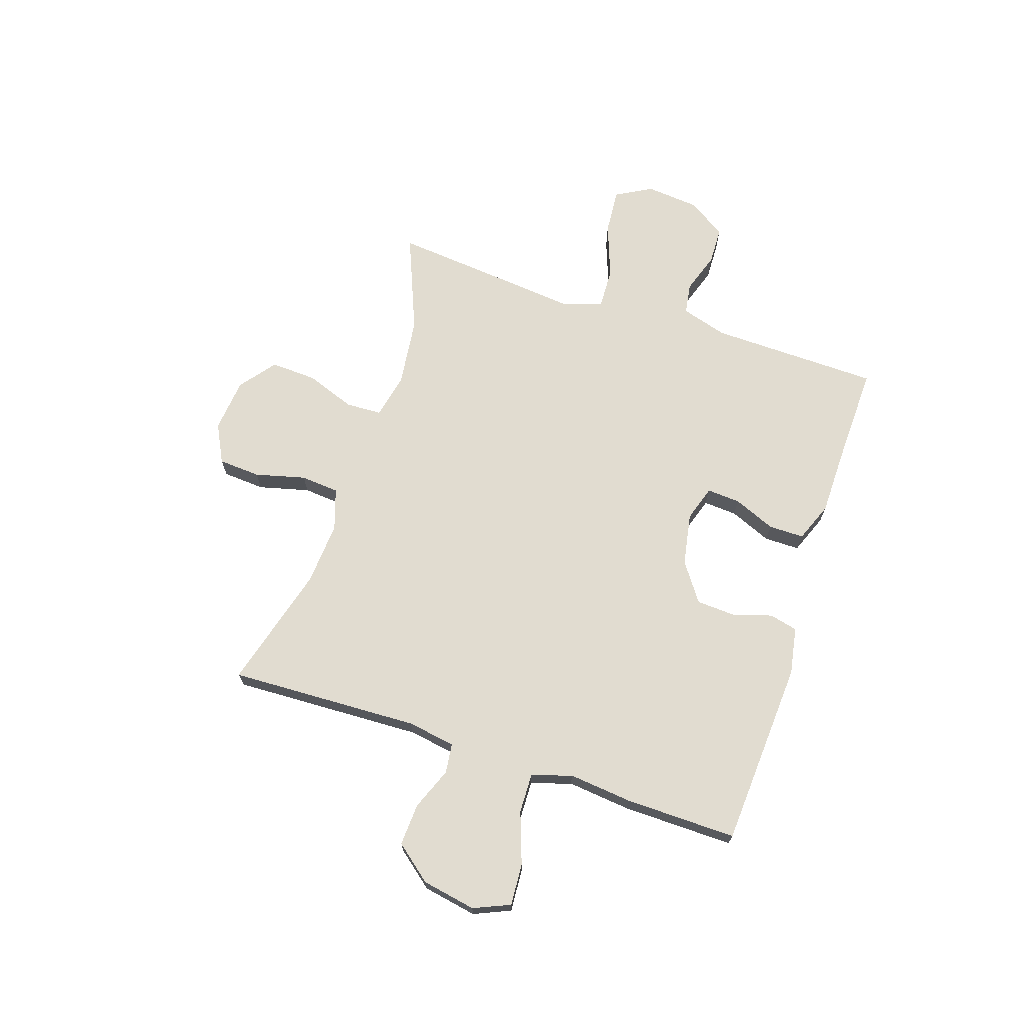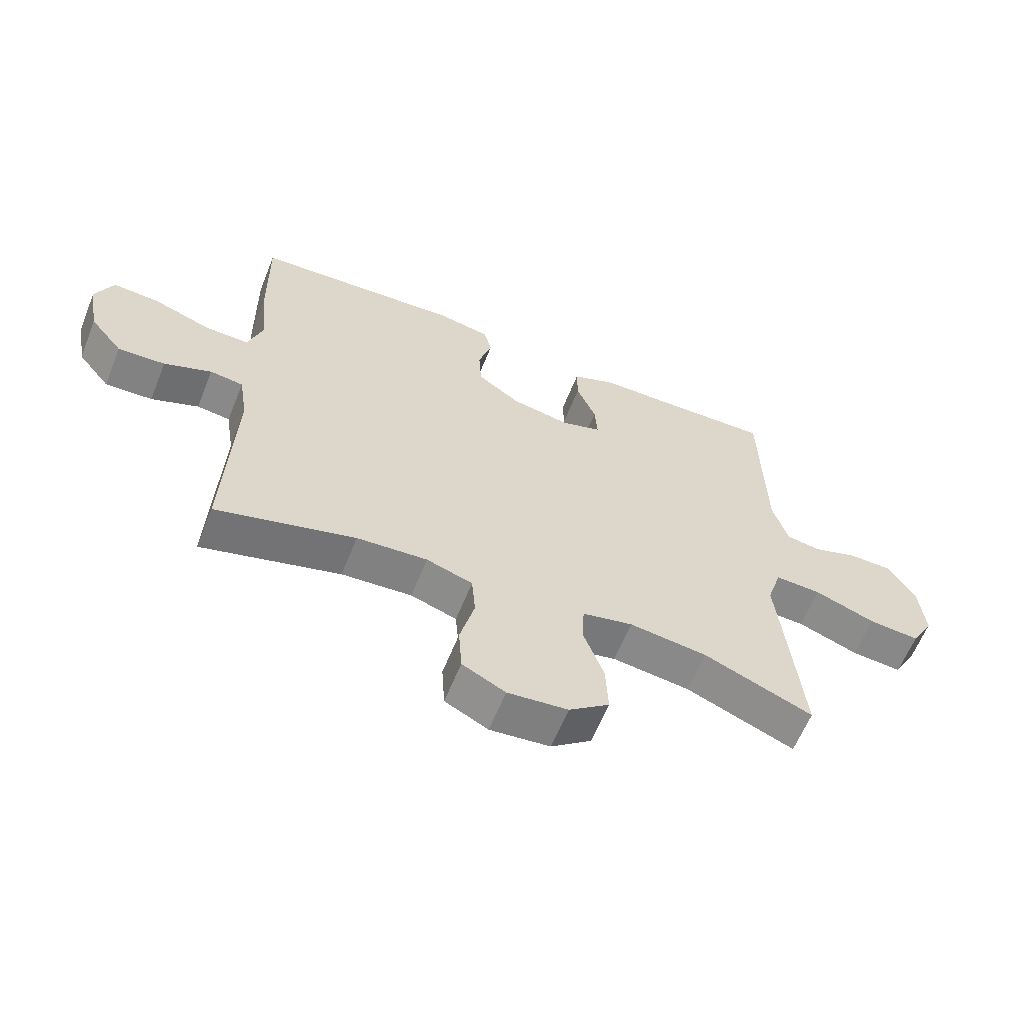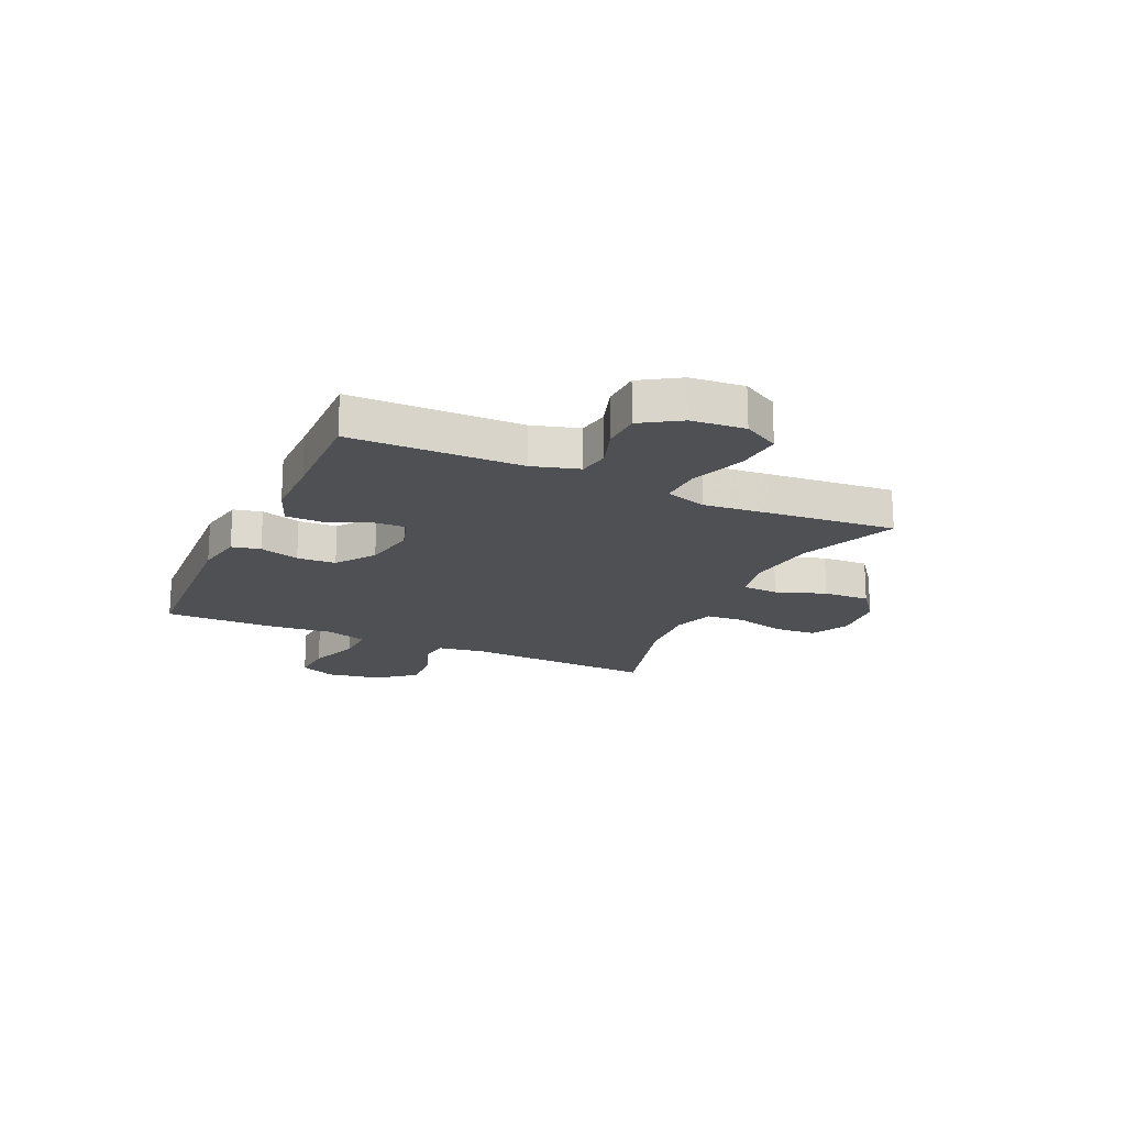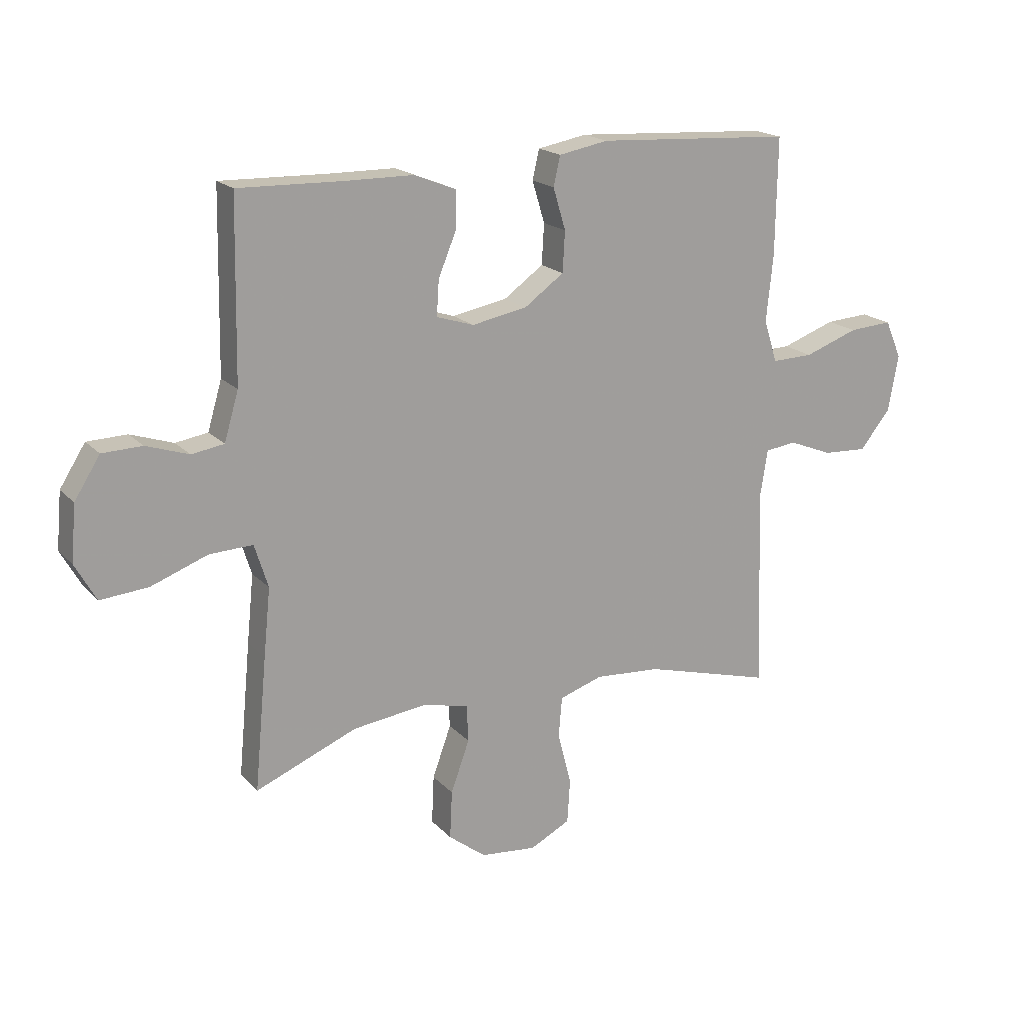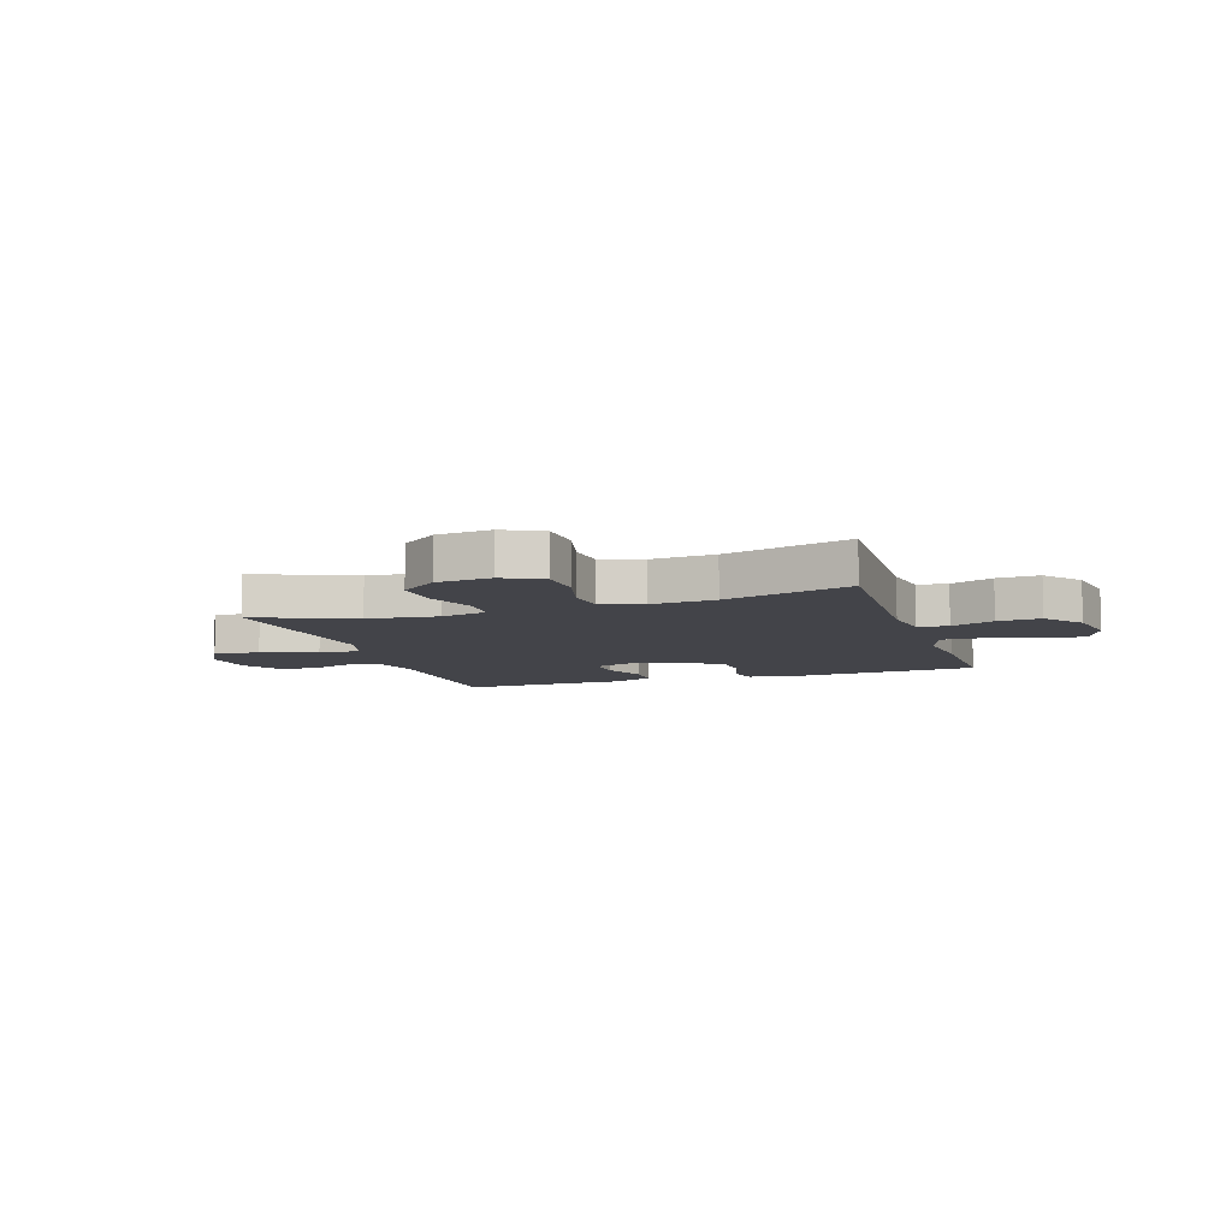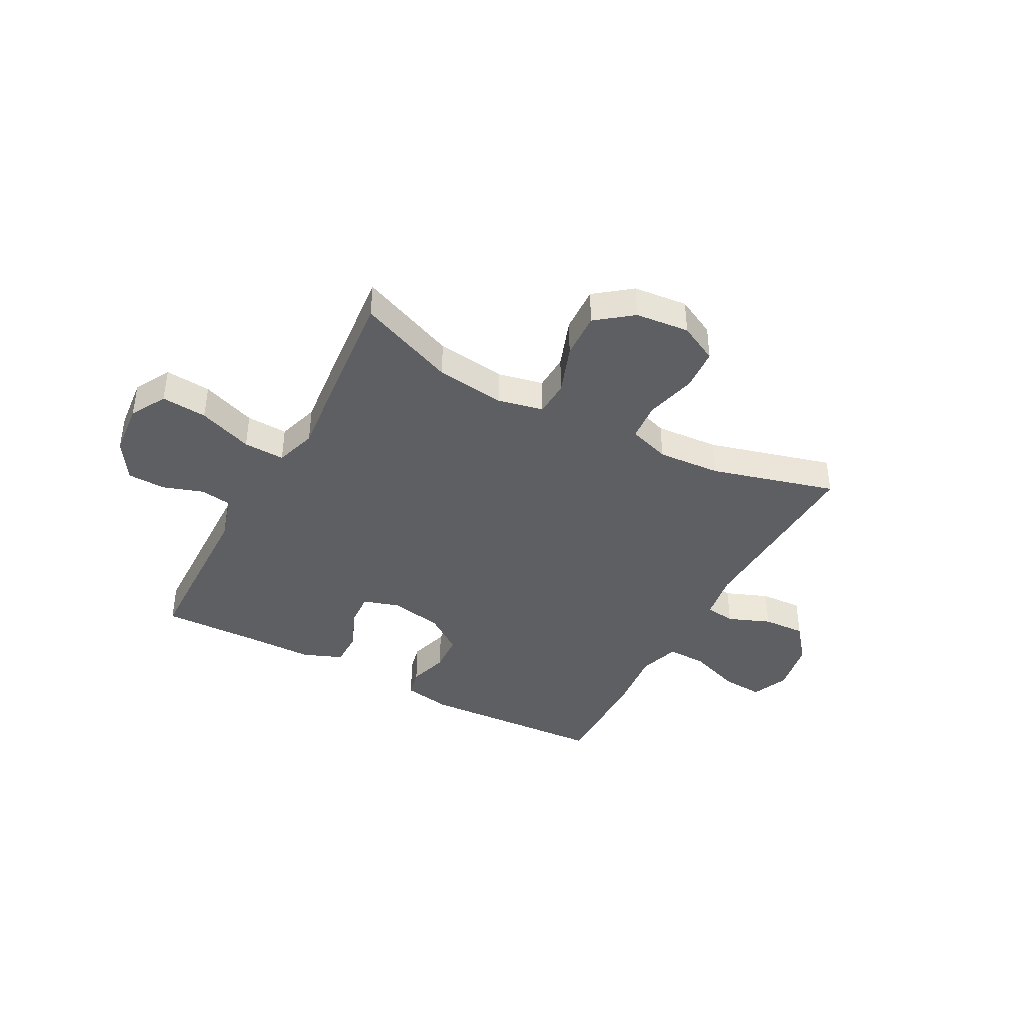
<metadata>
{"format":"obj","ext":"obj","renderer":"f3d","projection":"perspective","resolution":1024,"background":"white","views":[{"elev":69.4,"azim":-71.6,"up":"+Y"},{"elev":-61.5,"azim":-21.8,"up":"+Z"},{"elev":-18.7,"azim":65.3,"up":"+Y"},{"elev":18.6,"azim":151.3,"up":"+Z"},{"elev":-8.5,"azim":-161.8,"up":"+Y"},{"elev":-40.9,"azim":151.8,"up":"+Y"}]}
</metadata>
<code>
v -0.5 0.07 0.5
v -0.155 0.07 0.52
v -0.068 0.07 0.504
v -0.056 0.07 0.452
v -0.078 0.07 0.379
v -0.074 0.07 0.308
v -0.004 0.07 0.258
v 0.093 0.07 0.24
v 0.159 0.07 0.261
v 0.155 0.07 0.323
v 0.123 0.07 0.4
v 0.123 0.07 0.465
v 0.196 0.07 0.494
v 0.312 0.07 0.495
v 0.5 0.07 0.5
v 0.506 0.07 0.187
v 0.531 0.07 0.102
v 0.588 0.07 0.093
v 0.663 0.07 0.118
v 0.733 0.07 0.116
v 0.778 0.07 0.045
v 0.787 0.07 -0.053
v 0.75 0.07 -0.119
v 0.666 0.07 -0.112
v 0.566 0.07 -0.075
v 0.49 0.07 -0.072
v 0.466 0.07 -0.148
v 0.478 0.07 -0.267
v 0.5 0.07 -0.5
v 0.321 0.07 -0.427
v 0.193 0.07 -0.411
v 0.11 0.07 -0.429
v 0.107 0.07 -0.495
v 0.14 0.07 -0.586
v 0.144 0.07 -0.671
v 0.078 0.07 -0.722
v -0.021 0.07 -0.732
v -0.092 0.07 -0.696
v -0.097 0.07 -0.618
v -0.073 0.07 -0.525
v -0.079 0.07 -0.454
v -0.155 0.07 -0.429
v -0.271 0.07 -0.437
v -0.5 0.07 -0.5
v -0.486 0.07 -0.149
v -0.5 0.07 -0.061
v -0.555 0.07 -0.054
v -0.633 0.07 -0.085
v -0.711 0.07 -0.089
v -0.765 0.07 -0.022
v -0.783 0.07 0.077
v -0.754 0.07 0.144
v -0.677 0.07 0.139
v -0.582 0.07 0.105
v -0.509 0.07 0.103
v -0.485 0.07 0.177
v -0.497 0.07 0.294
v -0.5 0 0.5
v -0.155 0 0.52
v -0.068 0 0.504
v -0.056 0 0.452
v -0.078 0 0.379
v -0.074 0 0.308
v -0.004 0 0.258
v 0.093 0 0.24
v 0.159 0 0.261
v 0.155 0 0.323
v 0.123 0 0.4
v 0.123 0 0.465
v 0.196 0 0.494
v 0.312 0 0.495
v 0.5 0 0.5
v 0.506 0 0.187
v 0.531 0 0.102
v 0.588 0 0.093
v 0.663 0 0.118
v 0.733 0 0.116
v 0.778 0 0.045
v 0.787 0 -0.053
v 0.75 0 -0.119
v 0.666 0 -0.112
v 0.566 0 -0.075
v 0.49 0 -0.072
v 0.466 0 -0.148
v 0.478 0 -0.267
v 0.5 0 -0.5
v 0.321 0 -0.427
v 0.193 0 -0.411
v 0.11 0 -0.429
v 0.107 0 -0.495
v 0.14 0 -0.586
v 0.144 0 -0.671
v 0.078 0 -0.722
v -0.021 0 -0.732
v -0.092 0 -0.696
v -0.097 0 -0.618
v -0.073 0 -0.525
v -0.079 0 -0.454
v -0.155 0 -0.429
v -0.271 0 -0.437
v -0.5 0 -0.5
v -0.486 0 -0.149
v -0.5 0 -0.061
v -0.555 0 -0.054
v -0.633 0 -0.085
v -0.711 0 -0.089
v -0.765 0 -0.022
v -0.783 0 0.077
v -0.754 0 0.144
v -0.677 0 0.139
v -0.582 0 0.105
v -0.509 0 0.103
v -0.485 0 0.177
v -0.497 0 0.294
f 3 4 5
f 2 3 5
f 1 2 5
f 57 1 5
f 56 57 5
f 55 56 5 6
f 52 53 54
f 51 52 54
f 50 51 54
f 49 50 54
f 48 49 54
f 47 48 54
f 46 47 54 55
f 55 6 7
f 46 55 7
f 45 46 7
f 45 7 8
f 44 45 8
f 43 44 8
f 38 39 40
f 37 38 40
f 36 37 40
f 35 36 40
f 34 35 40
f 33 34 40
f 32 33 40 41
f 31 32 41 42
f 27 28 29 30
f 26 27 30 31
f 23 24 25
f 22 23 25
f 21 22 25
f 20 21 25
f 19 20 25
f 18 19 25
f 17 18 25 26
f 26 31 42
f 17 26 42
f 16 17 42
f 12 13 14
f 11 12 14
f 10 11 14
f 14 15 16
f 10 14 16
f 9 10 16
f 16 42 43
f 9 16 43
f 8 9 43
f 62 61 60
f 62 60 59
f 62 59 58
f 62 58 114
f 62 114 113
f 63 62 113 112
f 111 110 109
f 111 109 108
f 111 108 107
f 111 107 106
f 111 106 105
f 111 105 104
f 112 111 104 103
f 64 63 112
f 64 112 103
f 64 103 102
f 65 64 102
f 65 102 101
f 65 101 100
f 97 96 95
f 97 95 94
f 97 94 93
f 97 93 92
f 97 92 91
f 97 91 90
f 98 97 90 89
f 99 98 89 88
f 87 86 85 84
f 88 87 84 83
f 82 81 80
f 82 80 79
f 82 79 78
f 82 78 77
f 82 77 76
f 82 76 75
f 83 82 75 74
f 99 88 83
f 99 83 74
f 99 74 73
f 71 70 69
f 71 69 68
f 71 68 67
f 73 72 71
f 73 71 67
f 73 67 66
f 100 99 73
f 100 73 66
f 100 66 65
f 1 58 59 2
f 2 59 60 3
f 3 60 61 4
f 4 61 62 5
f 5 62 63 6
f 6 63 64 7
f 7 64 65 8
f 8 65 66 9
f 9 66 67 10
f 10 67 68 11
f 11 68 69 12
f 12 69 70 13
f 13 70 71 14
f 14 71 72 15
f 15 72 73 16
f 16 73 74 17
f 17 74 75 18
f 18 75 76 19
f 19 76 77 20
f 20 77 78 21
f 21 78 79 22
f 22 79 80 23
f 23 80 81 24
f 24 81 82 25
f 25 82 83 26
f 26 83 84 27
f 27 84 85 28
f 28 85 86 29
f 29 86 87 30
f 30 87 88 31
f 31 88 89 32
f 32 89 90 33
f 33 90 91 34
f 34 91 92 35
f 35 92 93 36
f 36 93 94 37
f 37 94 95 38
f 38 95 96 39
f 39 96 97 40
f 40 97 98 41
f 41 98 99 42
f 42 99 100 43
f 43 100 101 44
f 44 101 102 45
f 45 102 103 46
f 46 103 104 47
f 47 104 105 48
f 48 105 106 49
f 49 106 107 50
f 50 107 108 51
f 51 108 109 52
f 52 109 110 53
f 53 110 111 54
f 54 111 112 55
f 55 112 113 56
f 56 113 114 57
f 57 114 58 1

</code>
